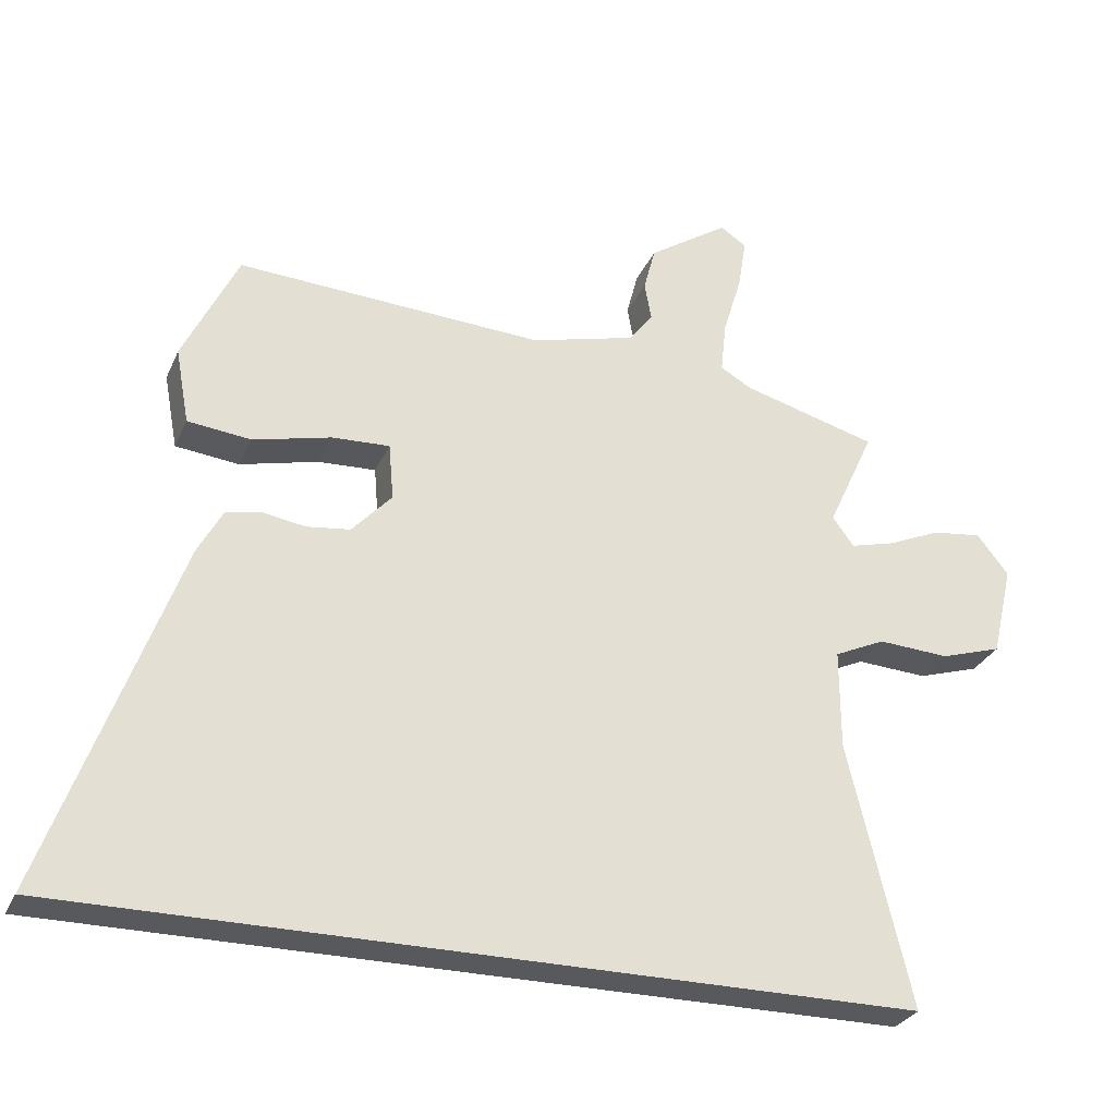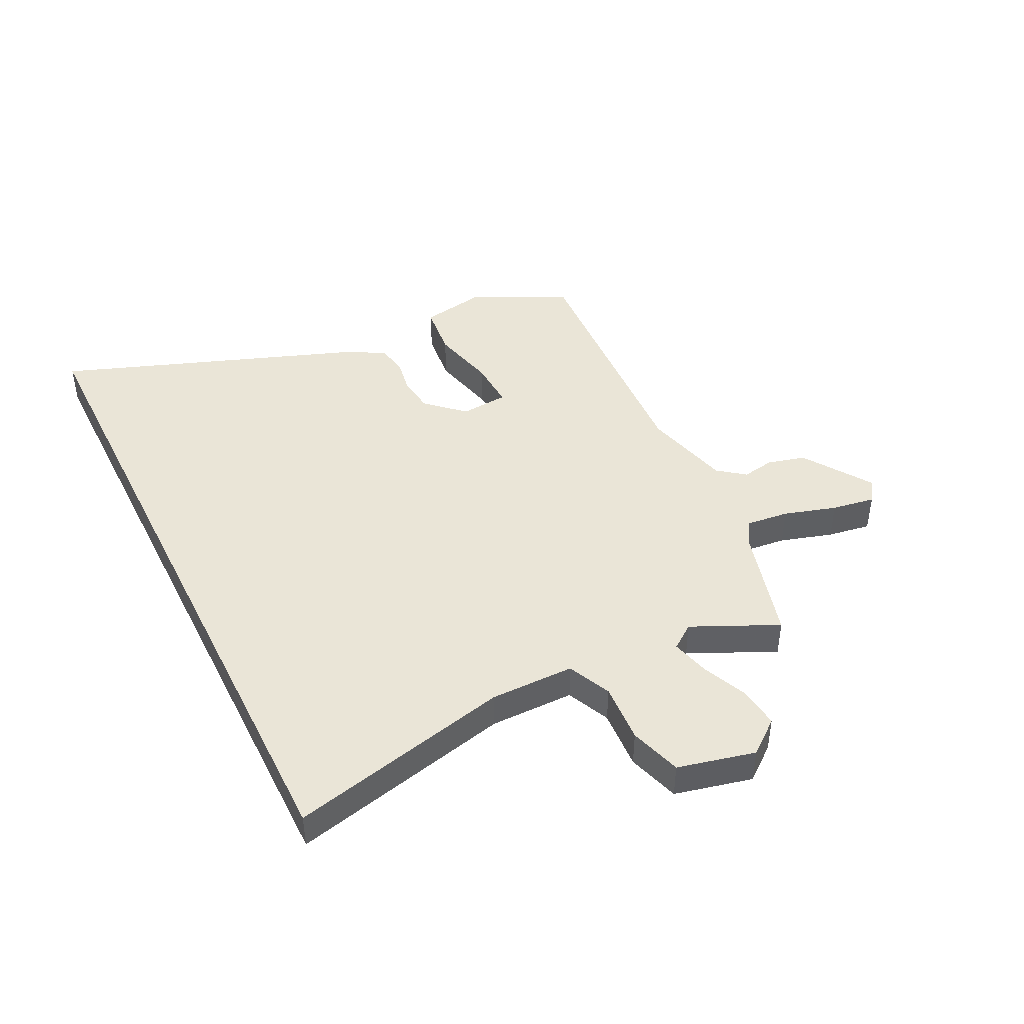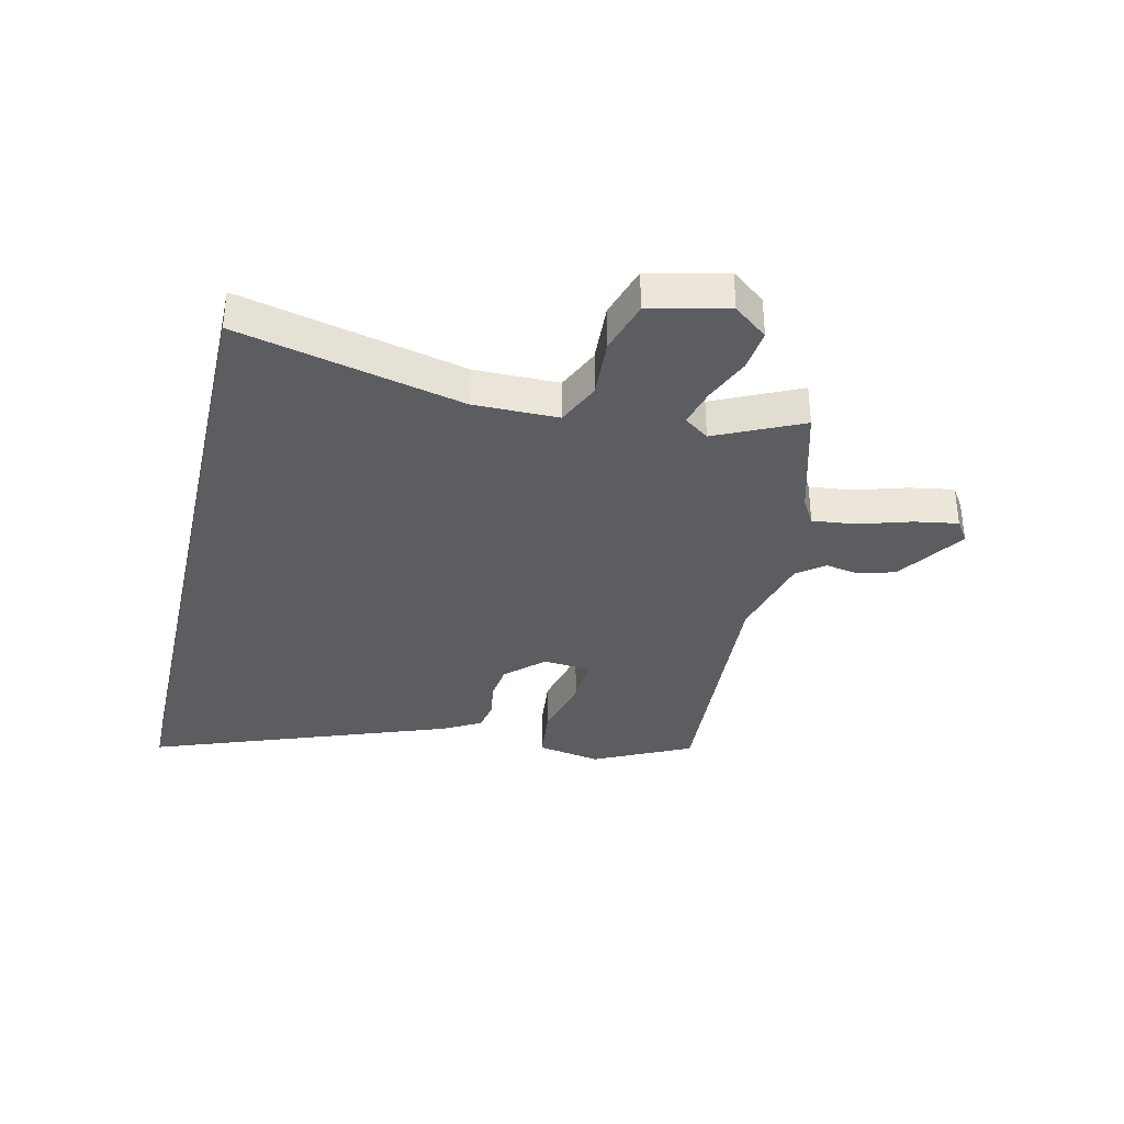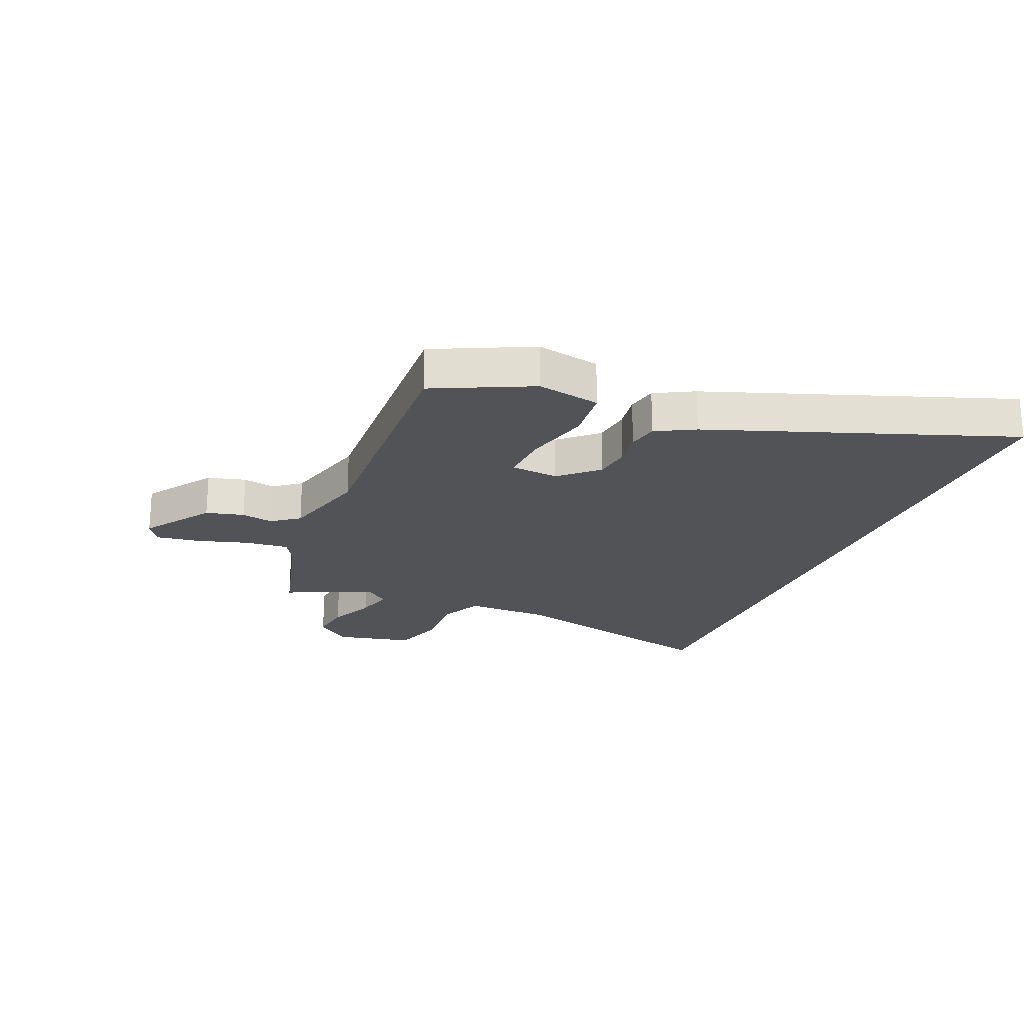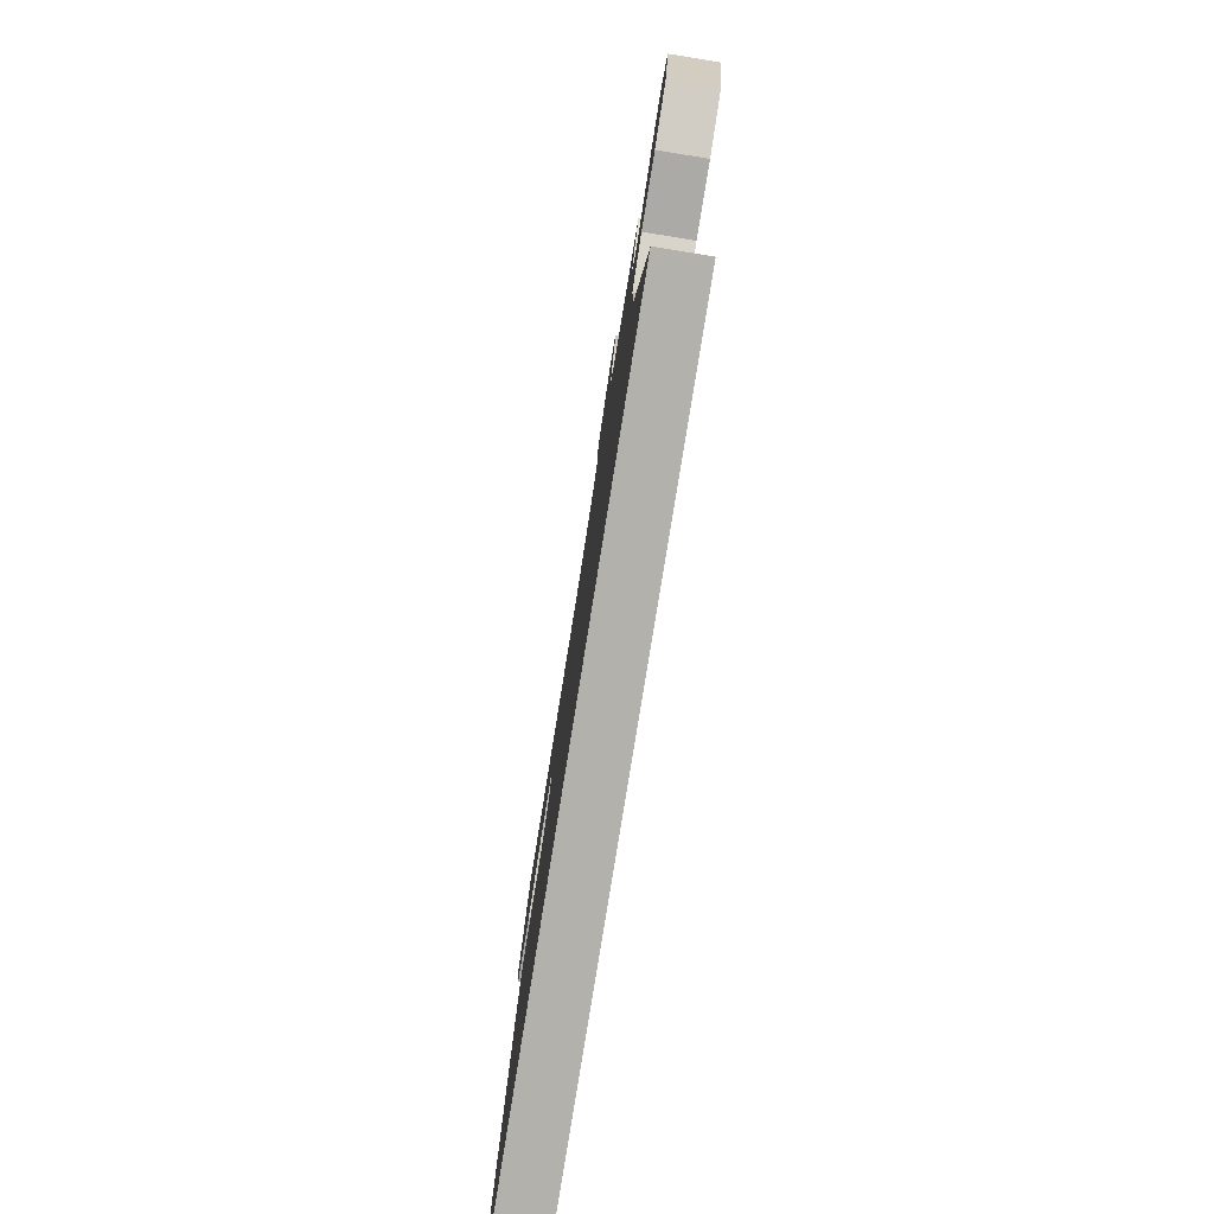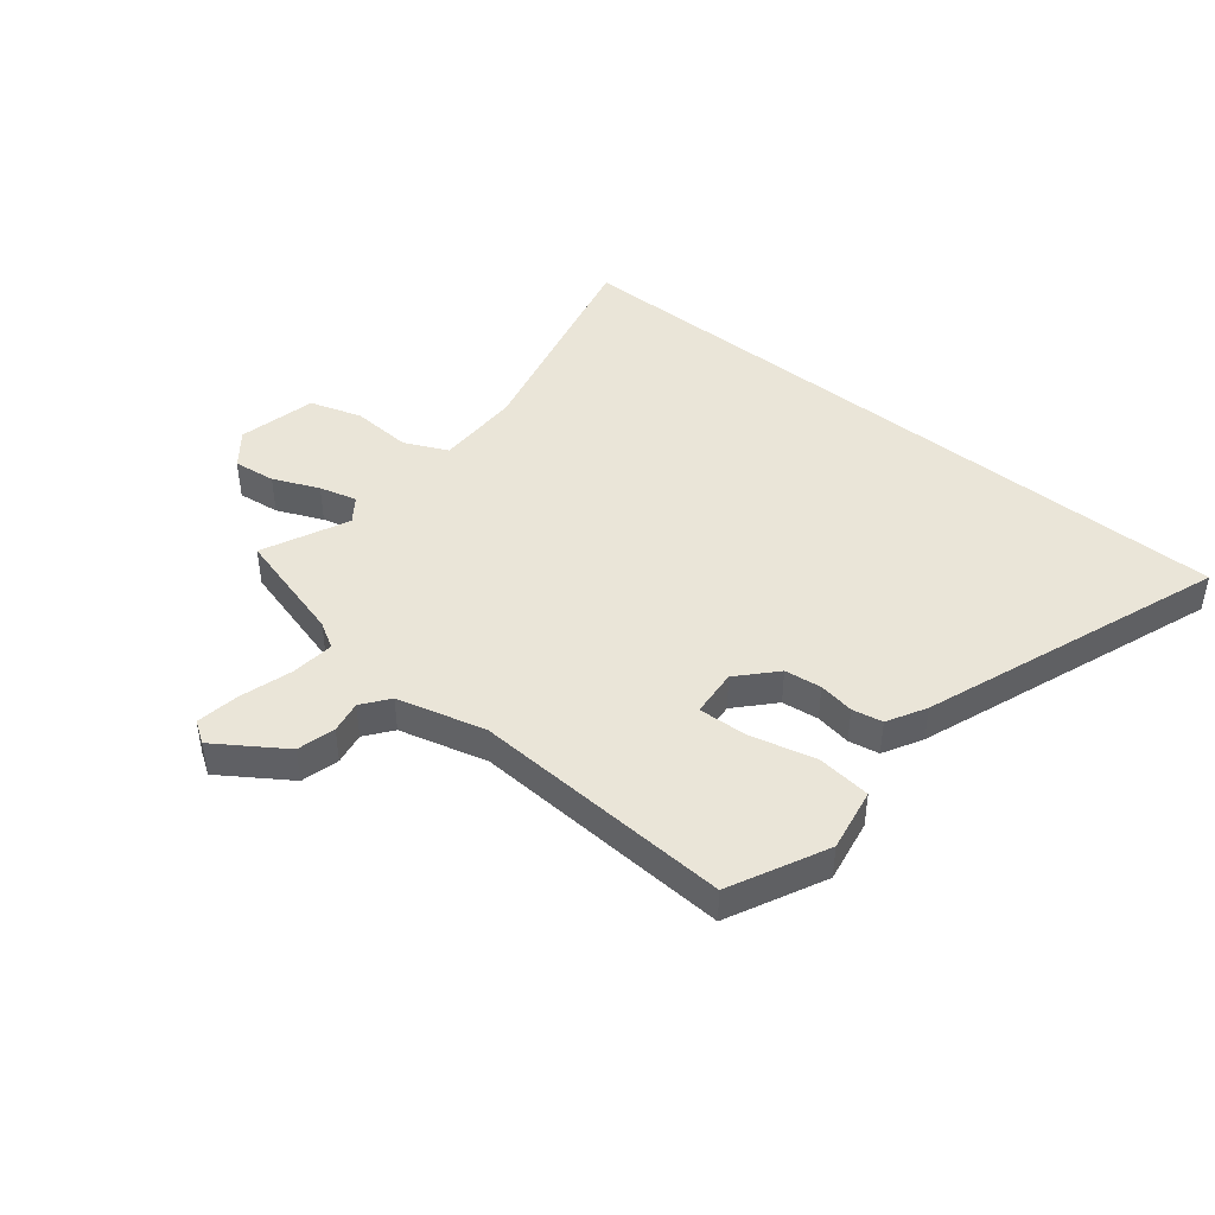
<metadata>
{"format":"obj","ext":"obj","renderer":"f3d","projection":"perspective","resolution":1024,"background":"white","views":[{"elev":-29.0,"azim":159.5,"up":"+Z"},{"elev":44.3,"azim":-116.3,"up":"+Y"},{"elev":-35.5,"azim":-102.9,"up":"+Y"},{"elev":-22.4,"azim":66.9,"up":"+Y"},{"elev":-79.1,"azim":-99.1,"up":"+Z"},{"elev":44.5,"azim":39.1,"up":"+Y"}]}
</metadata>
<code>
v -0.525 0.07 0.403
v -0.329 0.07 0.457
v -0.284 0.07 0.483
v -0.292 0.07 0.557
v -0.319 0.07 0.647
v -0.331 0.07 0.721
v -0.293 0.07 0.746
v -0.177 0.07 0.668
v -0.16 0.07 0.603
v -0.17 0.07 0.548
v -0.135 0.07 0.502
v 0.016 0.07 0.462
v 0.462 0.07 0.486
v 0.542 0.07 0.32
v 0.522 0.07 0.211
v 0.43 0.07 0.201
v 0.317 0.07 0.229
v 0.233 0.07 0.233
v 0.226 0.07 0.151
v 0.284 0.07 0.088
v 0.347 0.07 0.08
v 0.408 0.07 0.09
v 0.46 0.07 0.08
v 0.496 0.07 0.014
v 0.683 0.07 -0.5
v -0.542 0.07 -0.5
v -0.451 0.07 -0.118
v -0.451 0.07 0.027
v -0.525 0.07 0.061
v -0.628 0.07 0.055
v -0.717 0.07 0.083
v -0.748 0.07 0.216
v -0.702 0.07 0.274
v -0.63 0.07 0.265
v -0.552 0.07 0.231
v -0.488 0.07 0.214
v -0.457 0.07 0.256
v -0.525 0 0.403
v -0.329 0 0.457
v -0.284 0 0.483
v -0.292 0 0.557
v -0.319 0 0.647
v -0.331 0 0.721
v -0.293 0 0.746
v -0.177 0 0.668
v -0.16 0 0.603
v -0.17 0 0.548
v -0.135 0 0.502
v 0.016 0 0.462
v 0.462 0 0.486
v 0.542 0 0.32
v 0.522 0 0.211
v 0.43 0 0.201
v 0.317 0 0.229
v 0.233 0 0.233
v 0.226 0 0.151
v 0.284 0 0.088
v 0.347 0 0.08
v 0.408 0 0.09
v 0.46 0 0.08
v 0.496 0 0.014
v 0.683 0 -0.5
v -0.542 0 -0.5
v -0.451 0 -0.118
v -0.451 0 0.027
v -0.525 0 0.061
v -0.628 0 0.055
v -0.717 0 0.083
v -0.748 0 0.216
v -0.702 0 0.274
v -0.63 0 0.265
v -0.552 0 0.231
v -0.488 0 0.214
v -0.457 0 0.256
f 33 34 35
f 32 33 35
f 31 32 35
f 30 31 35
f 29 30 35
f 28 29 35 36
f 25 26 27
f 24 25 27
f 23 24 27
f 22 23 27
f 21 22 27
f 20 21 27 28
f 28 36 37
f 20 28 37
f 19 20 37
f 15 16 17
f 14 15 17
f 13 14 17
f 12 13 17
f 11 12 17 18
f 8 9 10
f 7 8 10
f 6 7 10
f 5 6 10
f 4 5 10
f 3 4 10 11
f 18 19 37
f 11 18 37
f 3 11 37
f 2 3 37
f 1 2 37
f 72 71 70
f 72 70 69
f 72 69 68
f 72 68 67
f 72 67 66
f 73 72 66 65
f 64 63 62
f 64 62 61
f 64 61 60
f 64 60 59
f 64 59 58
f 65 64 58 57
f 74 73 65
f 74 65 57
f 74 57 56
f 54 53 52
f 54 52 51
f 54 51 50
f 54 50 49
f 55 54 49 48
f 47 46 45
f 47 45 44
f 47 44 43
f 47 43 42
f 47 42 41
f 48 47 41 40
f 74 56 55
f 74 55 48
f 74 48 40
f 74 40 39
f 74 39 38
f 1 38 39 2
f 2 39 40 3
f 3 40 41 4
f 4 41 42 5
f 5 42 43 6
f 6 43 44 7
f 7 44 45 8
f 8 45 46 9
f 9 46 47 10
f 10 47 48 11
f 11 48 49 12
f 12 49 50 13
f 13 50 51 14
f 14 51 52 15
f 15 52 53 16
f 16 53 54 17
f 17 54 55 18
f 18 55 56 19
f 19 56 57 20
f 20 57 58 21
f 21 58 59 22
f 22 59 60 23
f 23 60 61 24
f 24 61 62 25
f 25 62 63 26
f 26 63 64 27
f 27 64 65 28
f 28 65 66 29
f 29 66 67 30
f 30 67 68 31
f 31 68 69 32
f 32 69 70 33
f 33 70 71 34
f 34 71 72 35
f 35 72 73 36
f 36 73 74 37
f 37 74 38 1

</code>
